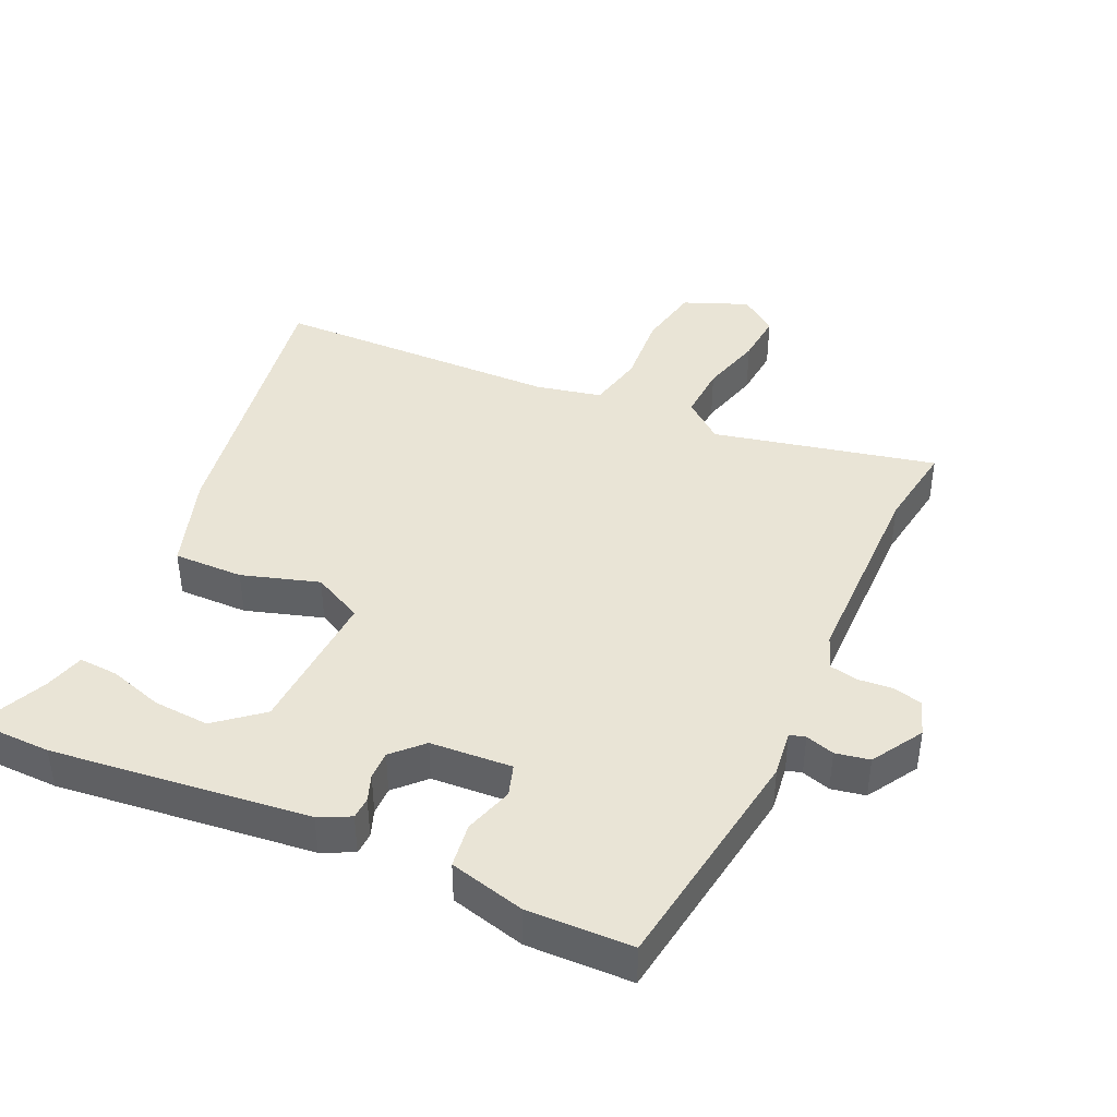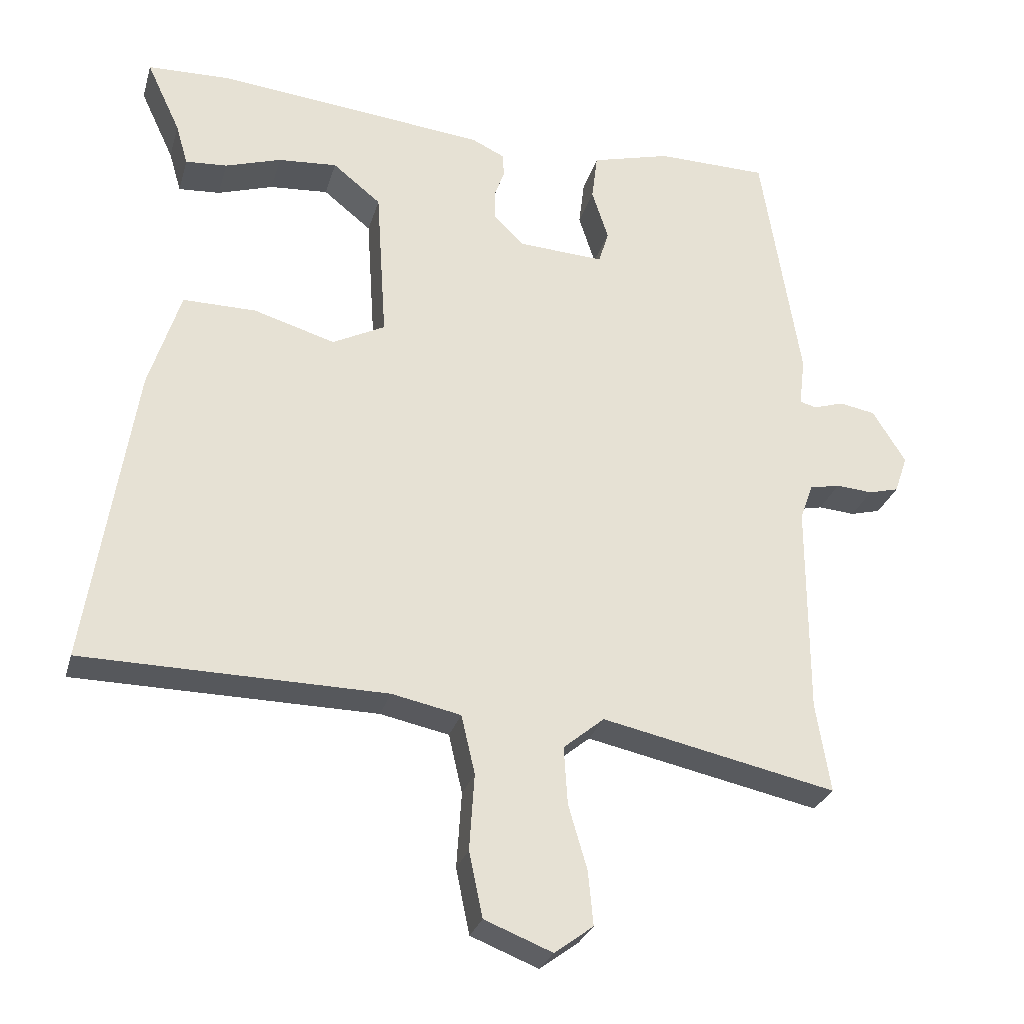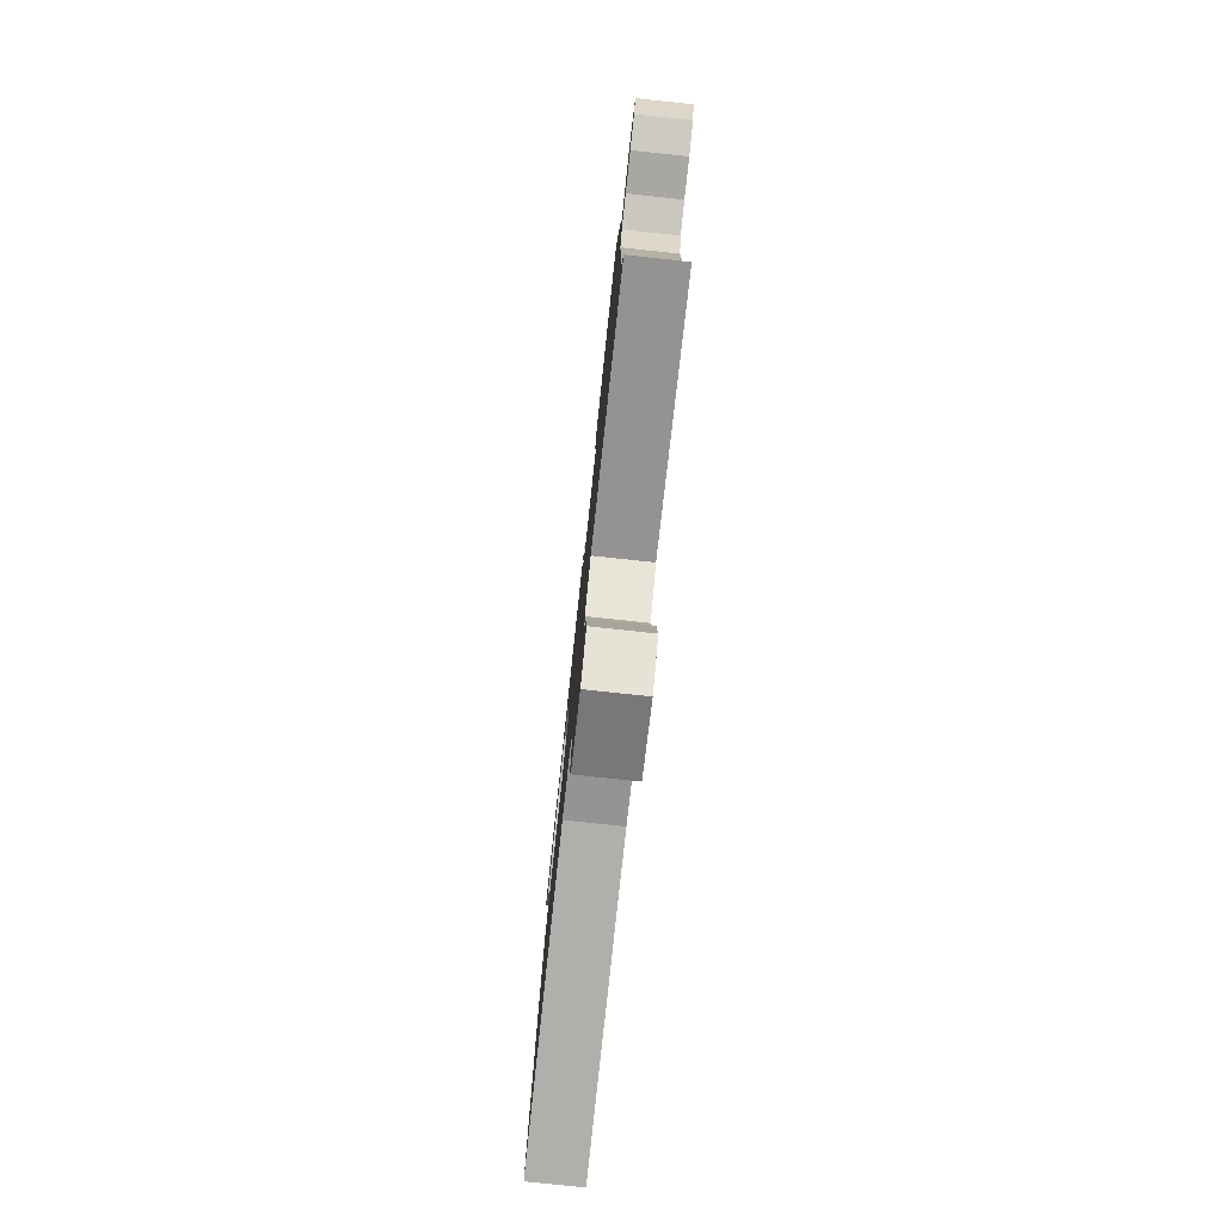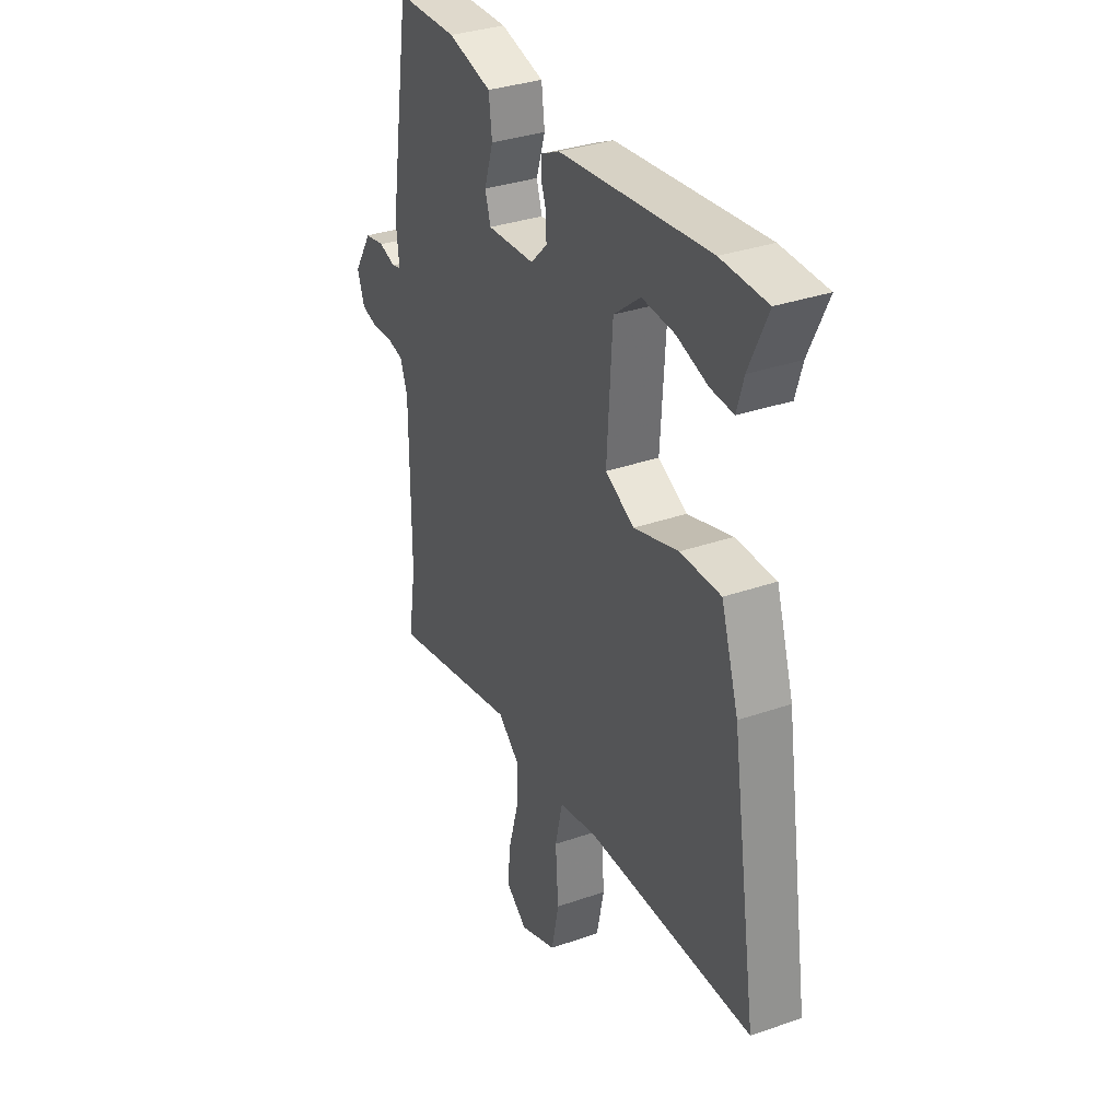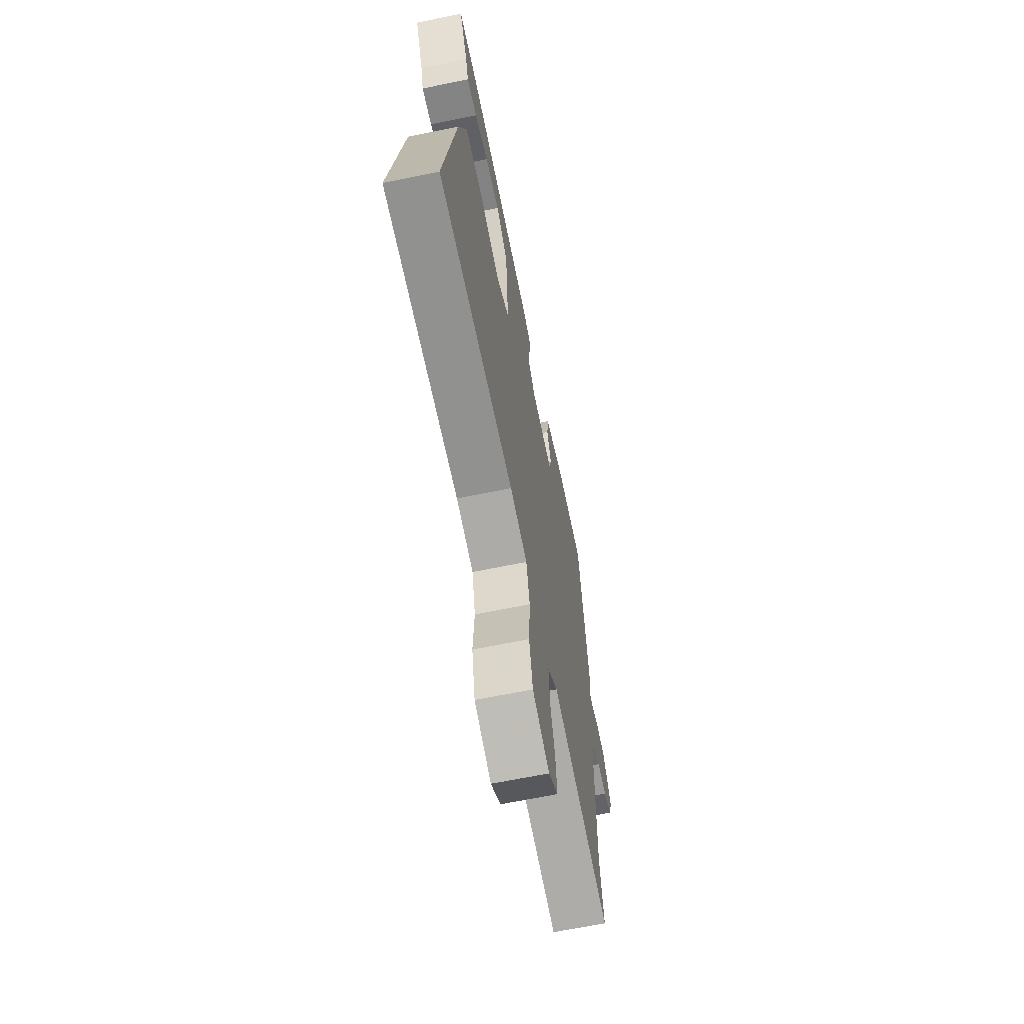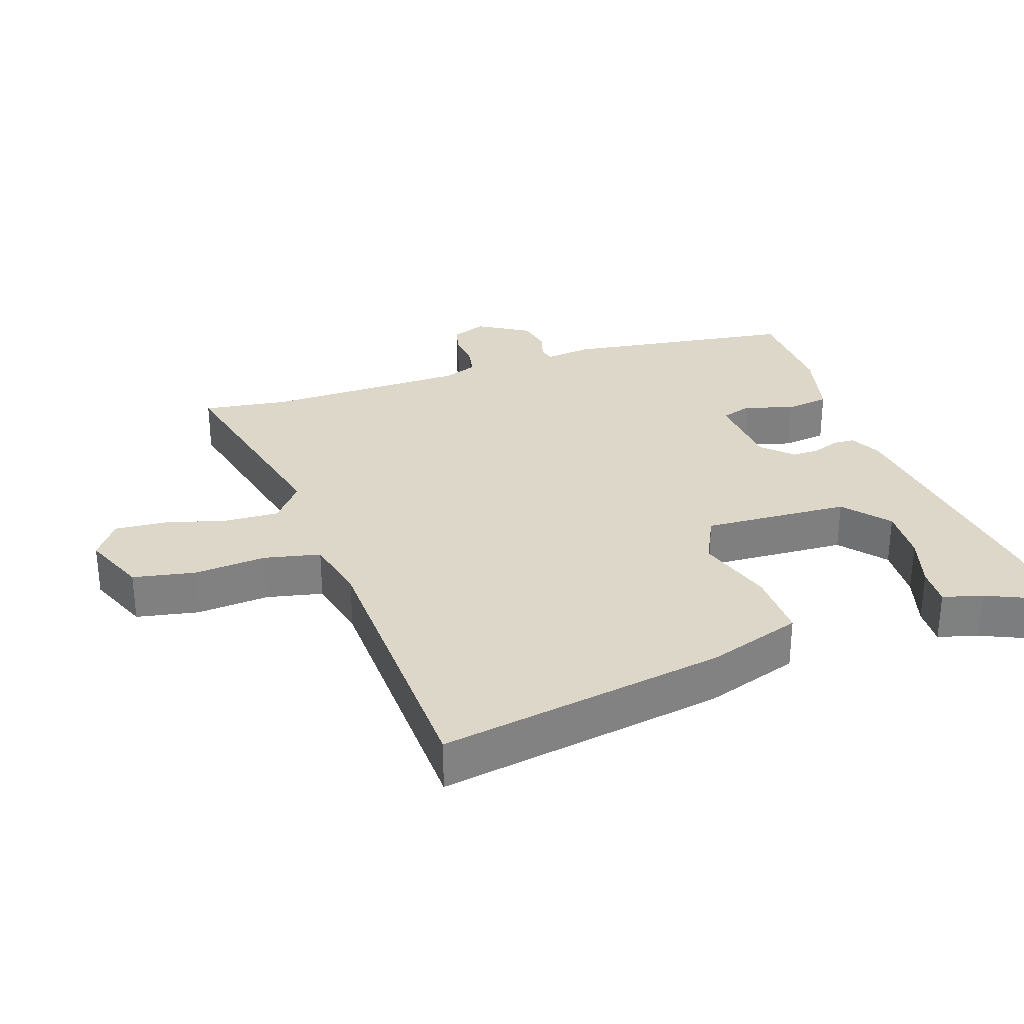
<metadata>
{"format":"obj","ext":"obj","renderer":"f3d","projection":"perspective","resolution":1024,"background":"white","views":[{"elev":42.4,"azim":24.0,"up":"+Y"},{"elev":-28.0,"azim":-15.0,"up":"+Z"},{"elev":-79.1,"azim":83.9,"up":"+Z"},{"elev":33.5,"azim":-115.5,"up":"+Z"},{"elev":-65.2,"azim":-78.3,"up":"+Z"},{"elev":30.3,"azim":-109.6,"up":"+Y"}]}
</metadata>
<code>
v -0.535 0.07 -0.456
v -0.47 0.07 -0.034
v -0.426 0.07 0.105
v -0.324 0.07 0.104
v -0.211 0.07 0.07
v -0.138 0.07 0.107
v -0.152 0.07 0.322
v -0.219 0.07 0.376
v -0.301 0.07 0.37
v -0.379 0.07 0.345
v -0.437 0.07 0.341
v -0.454 0.07 0.399
v -0.501 0.07 0.5
v -0.386 0.07 0.503
v -0.009 0.07 0.463
v 0.037 0.07 0.441
v 0.039 0.07 0.409
v 0.025 0.07 0.37
v 0.025 0.07 0.329
v 0.067 0.07 0.287
v 0.187 0.07 0.28
v 0.201 0.07 0.326
v 0.178 0.07 0.397
v 0.186 0.07 0.462
v 0.296 0.07 0.491
v 0.45 0.07 0.488
v 0.504 0.07 0.148
v 0.496 0.07 0.08
v 0.519 0.07 0.074
v 0.561 0.07 0.087
v 0.611 0.07 0.078
v 0.657 0.07 0.004
v 0.639 0.07 -0.048
v 0.597 0.07 -0.059
v 0.546 0.07 -0.055
v 0.504 0.07 -0.064
v 0.486 0.07 -0.114
v 0.486 0.07 -0.411
v 0.506 0.07 -0.536
v 0.18 0.07 -0.466
v 0.123 0.07 -0.513
v 0.128 0.07 -0.593
v 0.154 0.07 -0.683
v 0.161 0.07 -0.758
v 0.107 0.07 -0.798
v 0.013 0.07 -0.761
v -0.006 0.07 -0.67
v 0.001 0.07 -0.564
v -0.018 0.07 -0.482
v -0.114 0.07 -0.462
v -0.535 0 -0.456
v -0.47 0 -0.034
v -0.426 0 0.105
v -0.324 0 0.104
v -0.211 0 0.07
v -0.138 0 0.107
v -0.152 0 0.322
v -0.219 0 0.376
v -0.301 0 0.37
v -0.379 0 0.345
v -0.437 0 0.341
v -0.454 0 0.399
v -0.501 0 0.5
v -0.386 0 0.503
v -0.009 0 0.463
v 0.037 0 0.441
v 0.039 0 0.409
v 0.025 0 0.37
v 0.025 0 0.329
v 0.067 0 0.287
v 0.187 0 0.28
v 0.201 0 0.326
v 0.178 0 0.397
v 0.186 0 0.462
v 0.296 0 0.491
v 0.45 0 0.488
v 0.504 0 0.148
v 0.496 0 0.08
v 0.519 0 0.074
v 0.561 0 0.087
v 0.611 0 0.078
v 0.657 0 0.004
v 0.639 0 -0.048
v 0.597 0 -0.059
v 0.546 0 -0.055
v 0.504 0 -0.064
v 0.486 0 -0.114
v 0.486 0 -0.411
v 0.506 0 -0.536
v 0.18 0 -0.466
v 0.123 0 -0.513
v 0.128 0 -0.593
v 0.154 0 -0.683
v 0.161 0 -0.758
v 0.107 0 -0.798
v 0.013 0 -0.761
v -0.006 0 -0.67
v 0.001 0 -0.564
v -0.018 0 -0.482
v -0.114 0 -0.462
f 46 47 48
f 45 46 48
f 44 45 48
f 43 44 48
f 42 43 48
f 41 42 48 49
f 40 41 49
f 38 39 40
f 40 49 50
f 38 40 50
f 37 38 50
f 33 34 35
f 32 33 35
f 31 32 35
f 30 31 35
f 29 30 35
f 28 29 35 36
f 26 27 28
f 25 26 28
f 24 25 28
f 23 24 28
f 22 23 28
f 28 36 37
f 22 28 37
f 21 22 37
f 16 17 18
f 15 16 18
f 14 15 18
f 13 14 18
f 12 13 18
f 9 10 11 12
f 8 9 12
f 8 12 18
f 7 8 18 19
f 3 4 5
f 2 3 5
f 1 2 5
f 50 1 5
f 50 5 6
f 37 50 6
f 21 37 6
f 20 21 6
f 6 7 19 20
f 98 97 96
f 98 96 95
f 98 95 94
f 98 94 93
f 98 93 92
f 99 98 92 91
f 99 91 90
f 90 89 88
f 100 99 90
f 100 90 88
f 100 88 87
f 85 84 83
f 85 83 82
f 85 82 81
f 85 81 80
f 85 80 79
f 86 85 79 78
f 78 77 76
f 78 76 75
f 78 75 74
f 78 74 73
f 78 73 72
f 87 86 78
f 87 78 72
f 87 72 71
f 68 67 66
f 68 66 65
f 68 65 64
f 68 64 63
f 68 63 62
f 62 61 60 59
f 62 59 58
f 68 62 58
f 69 68 58 57
f 55 54 53
f 55 53 52
f 55 52 51
f 55 51 100
f 56 55 100
f 56 100 87
f 56 87 71
f 56 71 70
f 70 69 57 56
f 1 51 52 2
f 2 52 53 3
f 3 53 54 4
f 4 54 55 5
f 5 55 56 6
f 6 56 57 7
f 7 57 58 8
f 8 58 59 9
f 9 59 60 10
f 10 60 61 11
f 11 61 62 12
f 12 62 63 13
f 13 63 64 14
f 14 64 65 15
f 15 65 66 16
f 16 66 67 17
f 17 67 68 18
f 18 68 69 19
f 19 69 70 20
f 20 70 71 21
f 21 71 72 22
f 22 72 73 23
f 23 73 74 24
f 24 74 75 25
f 25 75 76 26
f 26 76 77 27
f 27 77 78 28
f 28 78 79 29
f 29 79 80 30
f 30 80 81 31
f 31 81 82 32
f 32 82 83 33
f 33 83 84 34
f 34 84 85 35
f 35 85 86 36
f 36 86 87 37
f 37 87 88 38
f 38 88 89 39
f 39 89 90 40
f 40 90 91 41
f 41 91 92 42
f 42 92 93 43
f 43 93 94 44
f 44 94 95 45
f 45 95 96 46
f 46 96 97 47
f 47 97 98 48
f 48 98 99 49
f 49 99 100 50
f 50 100 51 1

</code>
